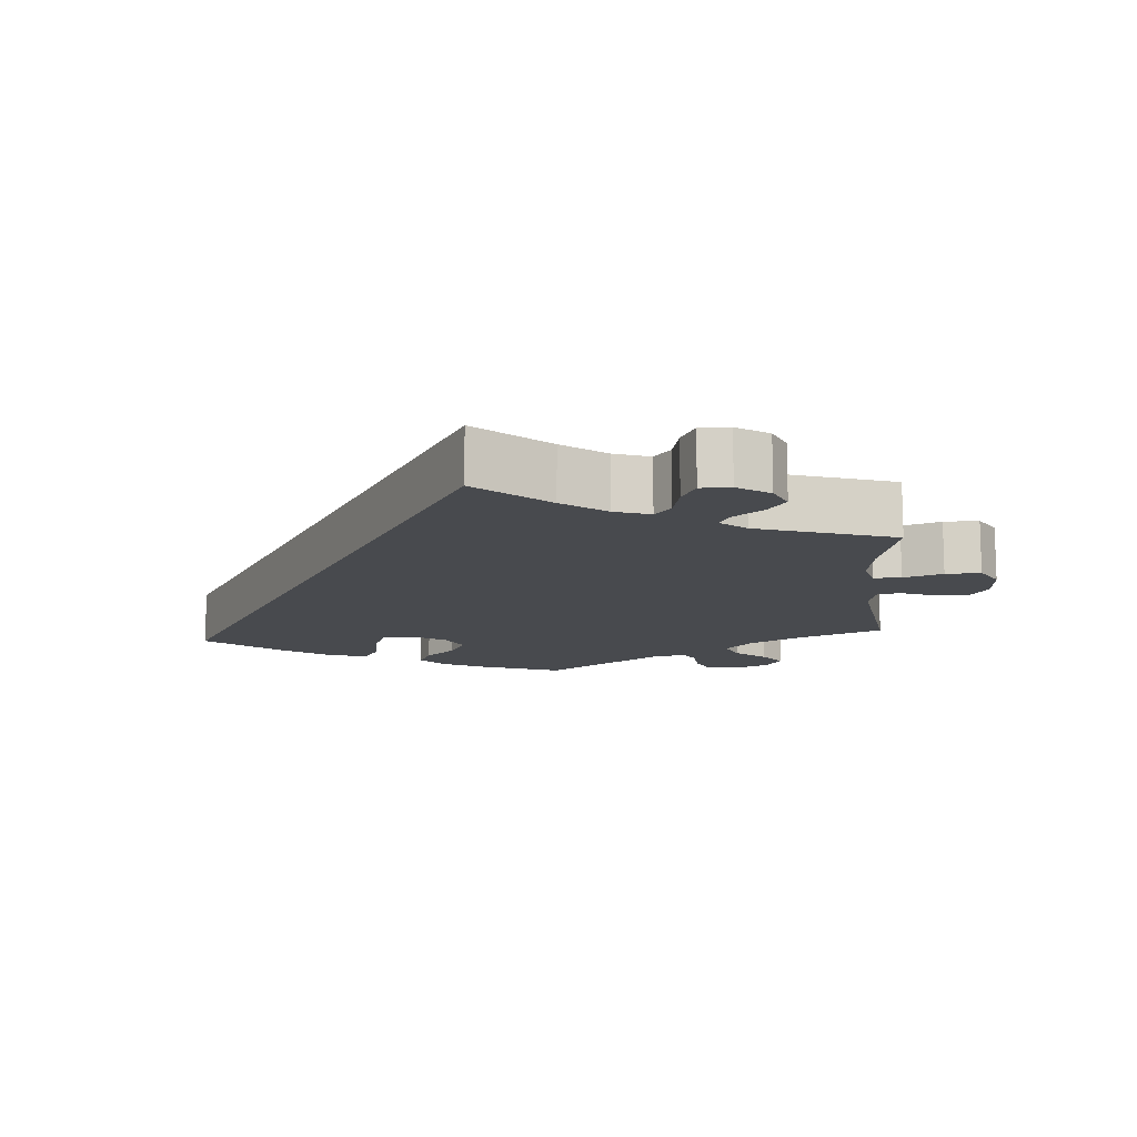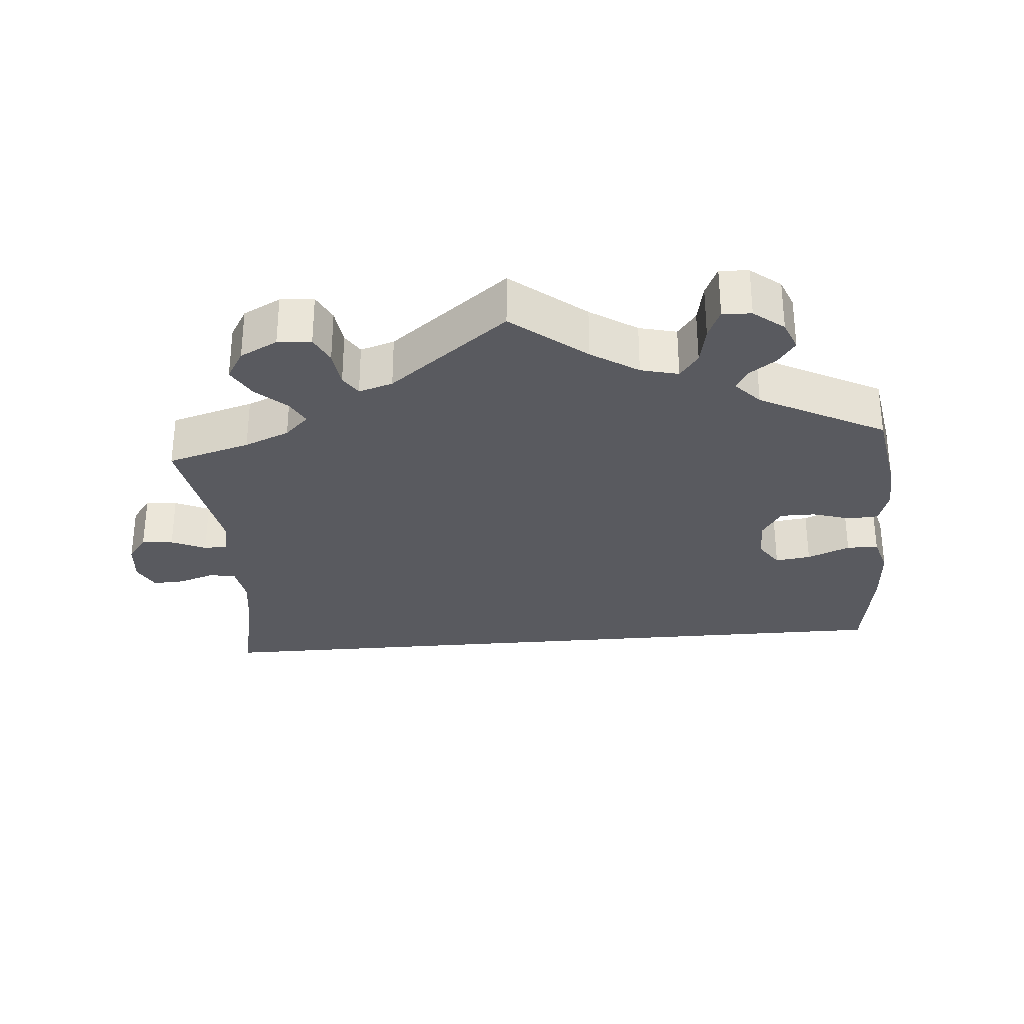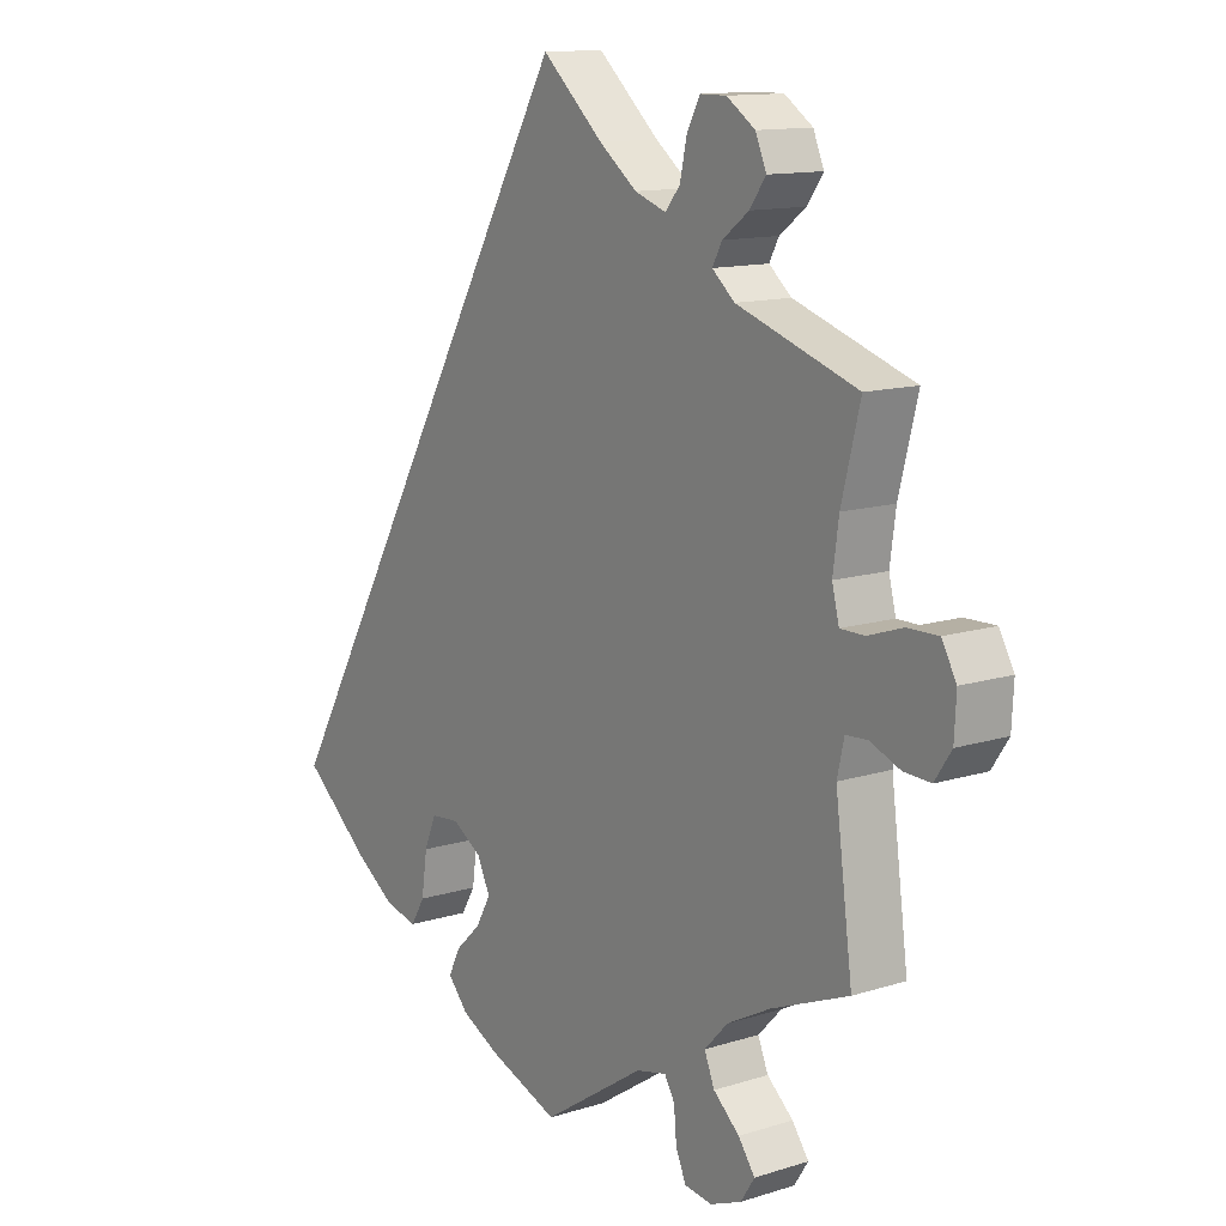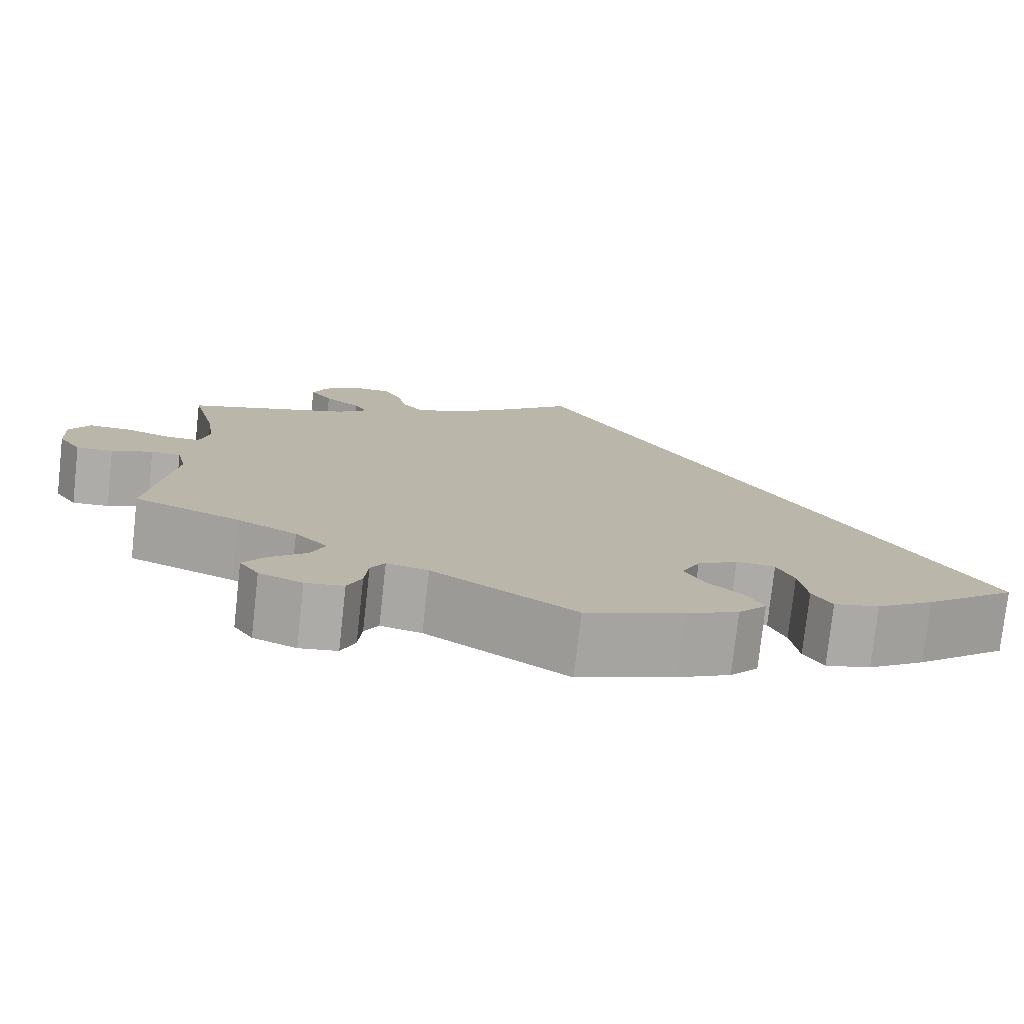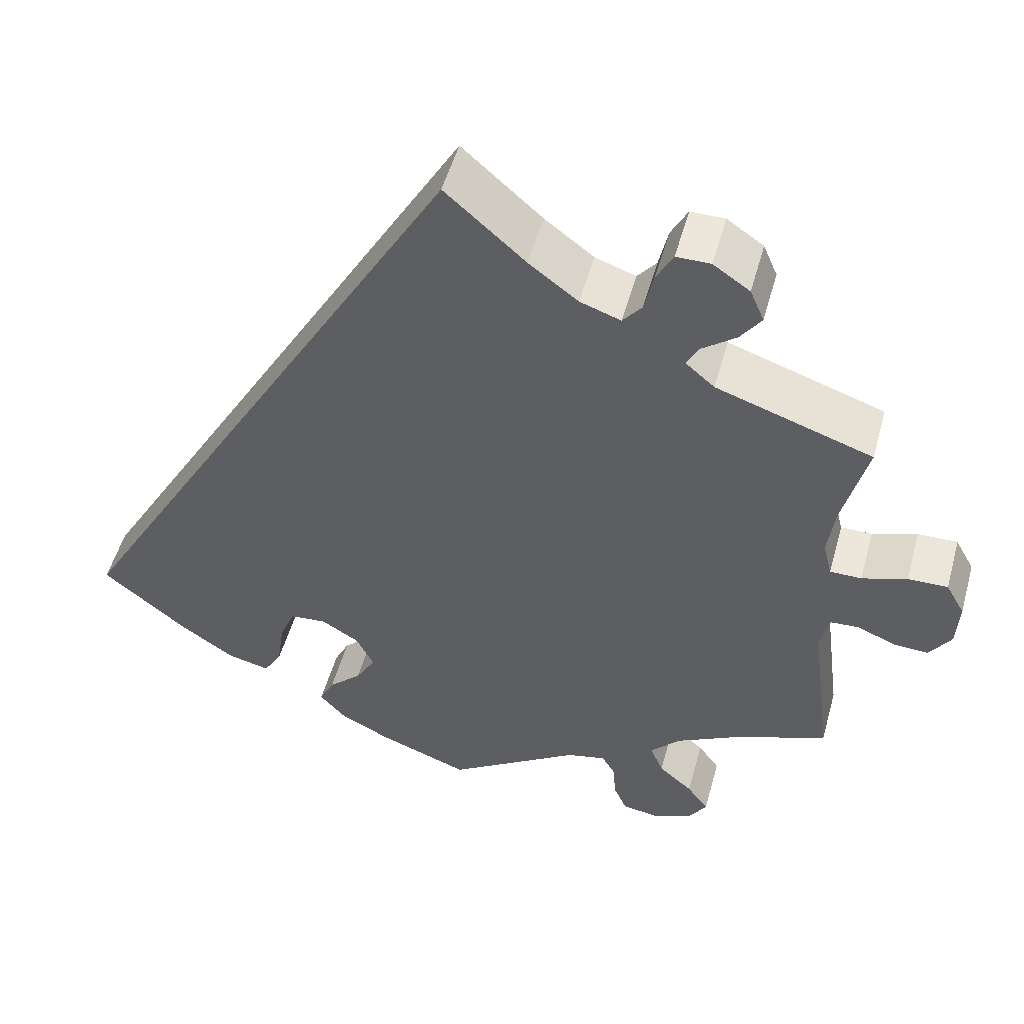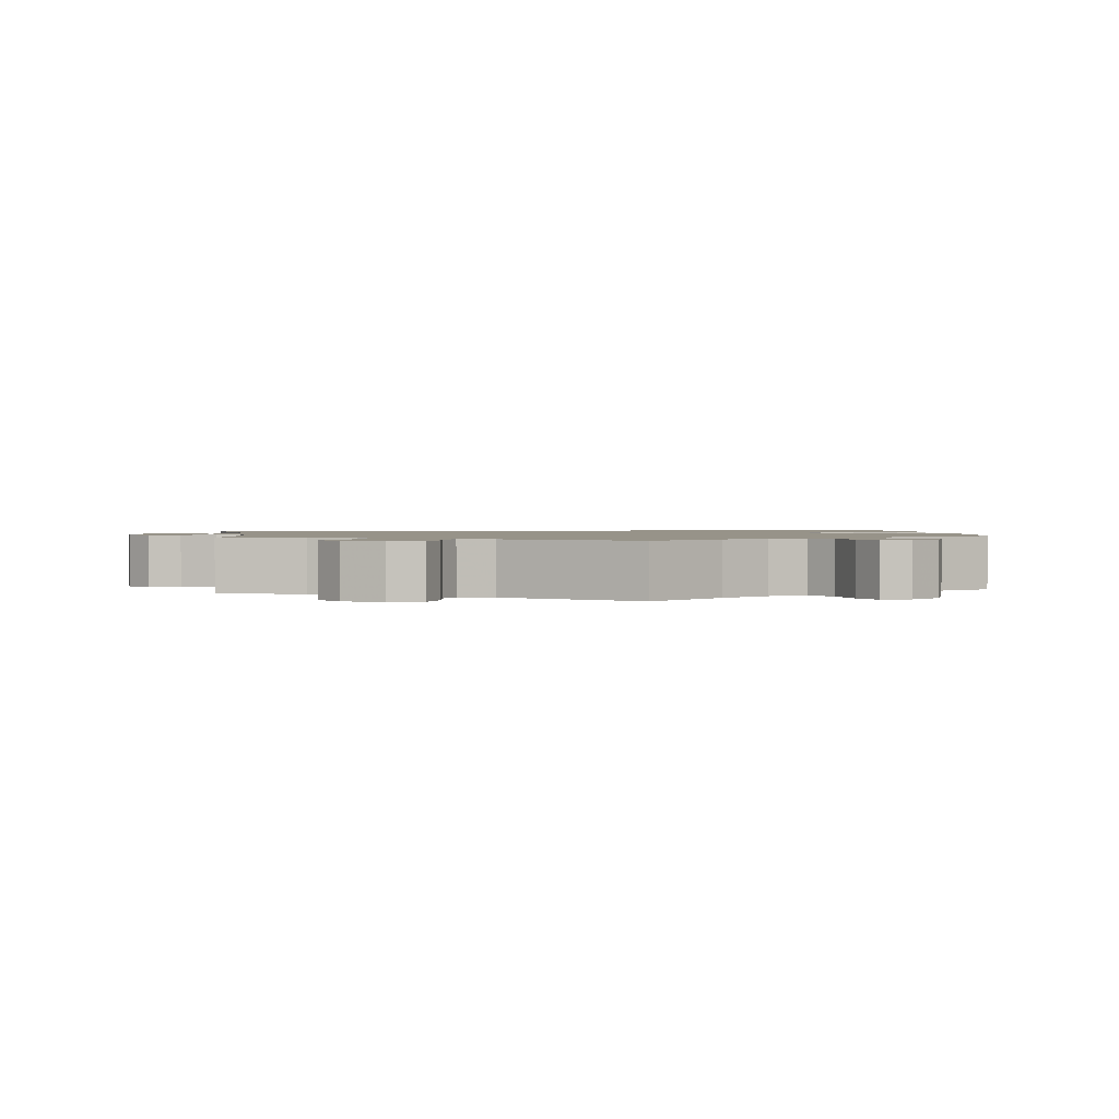
<metadata>
{"format":"obj","ext":"obj","renderer":"f3d","projection":"perspective","resolution":1024,"background":"white","views":[{"elev":-12.8,"azim":4.7,"up":"+Y"},{"elev":-31.9,"azim":124.5,"up":"+Y"},{"elev":12.7,"azim":54.0,"up":"+Z"},{"elev":-77.0,"azim":173.7,"up":"+Z"},{"elev":51.8,"azim":15.4,"up":"+Z"},{"elev":1.5,"azim":112.2,"up":"+Y"}]}
</metadata>
<code>
v -0.001 0.07 0.578
v 0.095 0.07 0.492
v 0.154 0.07 0.447
v 0.203 0.07 0.43
v 0.226 0.07 0.458
v 0.237 0.07 0.508
v 0.257 0.07 0.546
v 0.298 0.07 0.546
v 0.342 0.07 0.516
v 0.359 0.07 0.476
v 0.334 0.07 0.441
v 0.293 0.07 0.41
v 0.278 0.07 0.382
v 0.313 0.07 0.352
v 0.501 0.07 0.289
v 0.472 0.07 0.174
v 0.463 0.07 0.108
v 0.474 0.07 0.064
v 0.512 0.07 0.064
v 0.566 0.07 0.082
v 0.614 0.07 0.083
v 0.637 0.07 0.042
v 0.634 0.07 -0.016
v 0.608 0.07 -0.055
v 0.566 0.07 -0.053
v 0.519 0.07 -0.034
v 0.485 0.07 -0.036
v 0.474 0.07 -0.084
v 0.501 0.07 -0.289
v 0.38 0.07 -0.338
v 0.312 0.07 -0.374
v 0.275 0.07 -0.413
v 0.291 0.07 -0.452
v 0.332 0.07 -0.488
v 0.358 0.07 -0.524
v 0.336 0.07 -0.558
v 0.287 0.07 -0.578
v 0.244 0.07 -0.572
v 0.228 0.07 -0.535
v 0.224 0.07 -0.488
v 0.208 0.07 -0.461
v 0.161 0.07 -0.472
v 0 0.07 -0.578
v -0.11 0.07 -0.537
v -0.17 0.07 -0.507
v -0.202 0.07 -0.471
v -0.184 0.07 -0.434
v -0.144 0.07 -0.396
v -0.12 0.07 -0.354
v -0.141 0.07 -0.311
v -0.187 0.07 -0.283
v -0.231 0.07 -0.287
v -0.25 0.07 -0.332
v -0.259 0.07 -0.394
v -0.281 0.07 -0.431
v -0.332 0.07 -0.419
v -0.397 0.07 -0.375
v -0.501 0.07 -0.289
v -0.001 0 0.578
v 0.095 0 0.492
v 0.154 0 0.447
v 0.203 0 0.43
v 0.226 0 0.458
v 0.237 0 0.508
v 0.257 0 0.546
v 0.298 0 0.546
v 0.342 0 0.516
v 0.359 0 0.476
v 0.334 0 0.441
v 0.293 0 0.41
v 0.278 0 0.382
v 0.313 0 0.352
v 0.501 0 0.289
v 0.472 0 0.174
v 0.463 0 0.108
v 0.474 0 0.064
v 0.512 0 0.064
v 0.566 0 0.082
v 0.614 0 0.083
v 0.637 0 0.042
v 0.634 0 -0.016
v 0.608 0 -0.055
v 0.566 0 -0.053
v 0.519 0 -0.034
v 0.485 0 -0.036
v 0.474 0 -0.084
v 0.501 0 -0.289
v 0.38 0 -0.338
v 0.312 0 -0.374
v 0.275 0 -0.413
v 0.291 0 -0.452
v 0.332 0 -0.488
v 0.358 0 -0.524
v 0.336 0 -0.558
v 0.287 0 -0.578
v 0.244 0 -0.572
v 0.228 0 -0.535
v 0.224 0 -0.488
v 0.208 0 -0.461
v 0.161 0 -0.472
v 0 0 -0.578
v -0.11 0 -0.537
v -0.17 0 -0.507
v -0.202 0 -0.471
v -0.184 0 -0.434
v -0.144 0 -0.396
v -0.12 0 -0.354
v -0.141 0 -0.311
v -0.187 0 -0.283
v -0.231 0 -0.287
v -0.25 0 -0.332
v -0.259 0 -0.394
v -0.281 0 -0.431
v -0.332 0 -0.419
v -0.397 0 -0.375
v -0.501 0 -0.289
f 57 58 1 2
f 56 57 2 3
f 53 54 55 56
f 52 53 56
f 52 56 3 4
f 51 52 4 5
f 50 51 5
f 49 50 5
f 45 46 47 48
f 45 48 49
f 42 43 44 45
f 41 42 45 49
f 37 38 39 40
f 37 40 41
f 36 37 41
f 33 34 35 36
f 33 36 41
f 32 33 41 49
f 28 29 30
f 27 28 30 31
f 23 24 25 26
f 23 26 27
f 22 23 27
f 19 20 21 22
f 18 19 22 27
f 17 18 27 31
f 14 15 16
f 13 14 16 17
f 9 10 11 12
f 9 12 13
f 8 9 13
f 5 6 7 8
f 5 8 13
f 17 31 32 49
f 5 13 17 49
f 60 59 116 115
f 61 60 115 114
f 114 113 112 111
f 114 111 110
f 62 61 114 110
f 63 62 110 109
f 63 109 108
f 63 108 107
f 106 105 104 103
f 107 106 103
f 103 102 101 100
f 107 103 100 99
f 98 97 96 95
f 99 98 95
f 99 95 94
f 94 93 92 91
f 99 94 91
f 107 99 91 90
f 88 87 86
f 89 88 86 85
f 84 83 82 81
f 85 84 81
f 85 81 80
f 80 79 78 77
f 85 80 77 76
f 89 85 76 75
f 74 73 72
f 75 74 72 71
f 70 69 68 67
f 71 70 67
f 71 67 66
f 66 65 64 63
f 71 66 63
f 107 90 89 75
f 107 75 71 63
f 1 59 60 2
f 2 60 61 3
f 3 61 62 4
f 4 62 63 5
f 5 63 64 6
f 6 64 65 7
f 7 65 66 8
f 8 66 67 9
f 9 67 68 10
f 10 68 69 11
f 11 69 70 12
f 12 70 71 13
f 13 71 72 14
f 14 72 73 15
f 15 73 74 16
f 16 74 75 17
f 17 75 76 18
f 18 76 77 19
f 19 77 78 20
f 20 78 79 21
f 21 79 80 22
f 22 80 81 23
f 23 81 82 24
f 24 82 83 25
f 25 83 84 26
f 26 84 85 27
f 27 85 86 28
f 28 86 87 29
f 29 87 88 30
f 30 88 89 31
f 31 89 90 32
f 32 90 91 33
f 33 91 92 34
f 34 92 93 35
f 35 93 94 36
f 36 94 95 37
f 37 95 96 38
f 38 96 97 39
f 39 97 98 40
f 40 98 99 41
f 41 99 100 42
f 42 100 101 43
f 43 101 102 44
f 44 102 103 45
f 45 103 104 46
f 46 104 105 47
f 47 105 106 48
f 48 106 107 49
f 49 107 108 50
f 50 108 109 51
f 51 109 110 52
f 52 110 111 53
f 53 111 112 54
f 54 112 113 55
f 55 113 114 56
f 56 114 115 57
f 57 115 116 58
f 58 116 59 1

</code>
